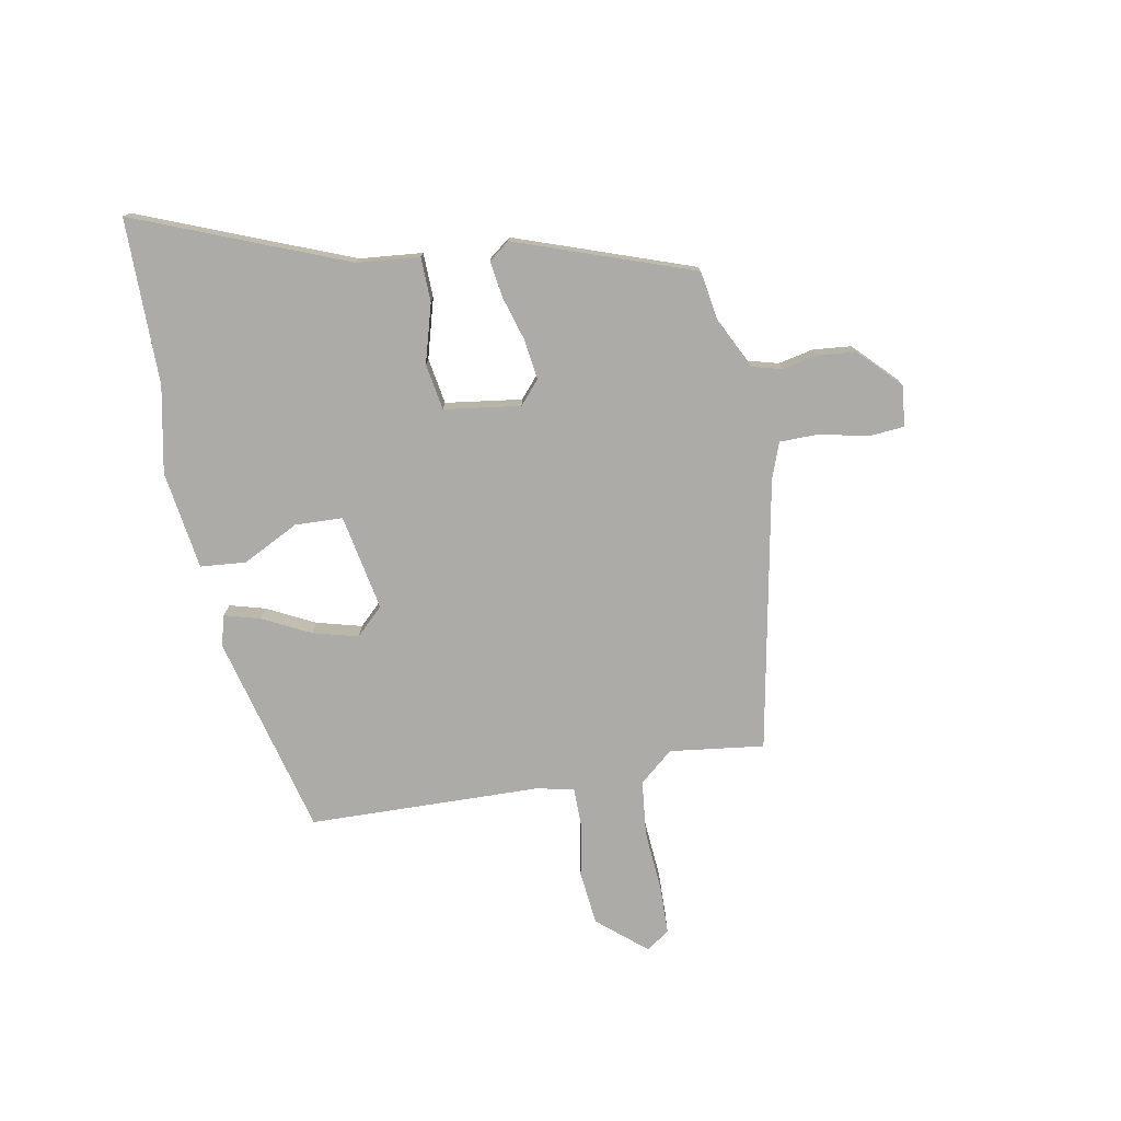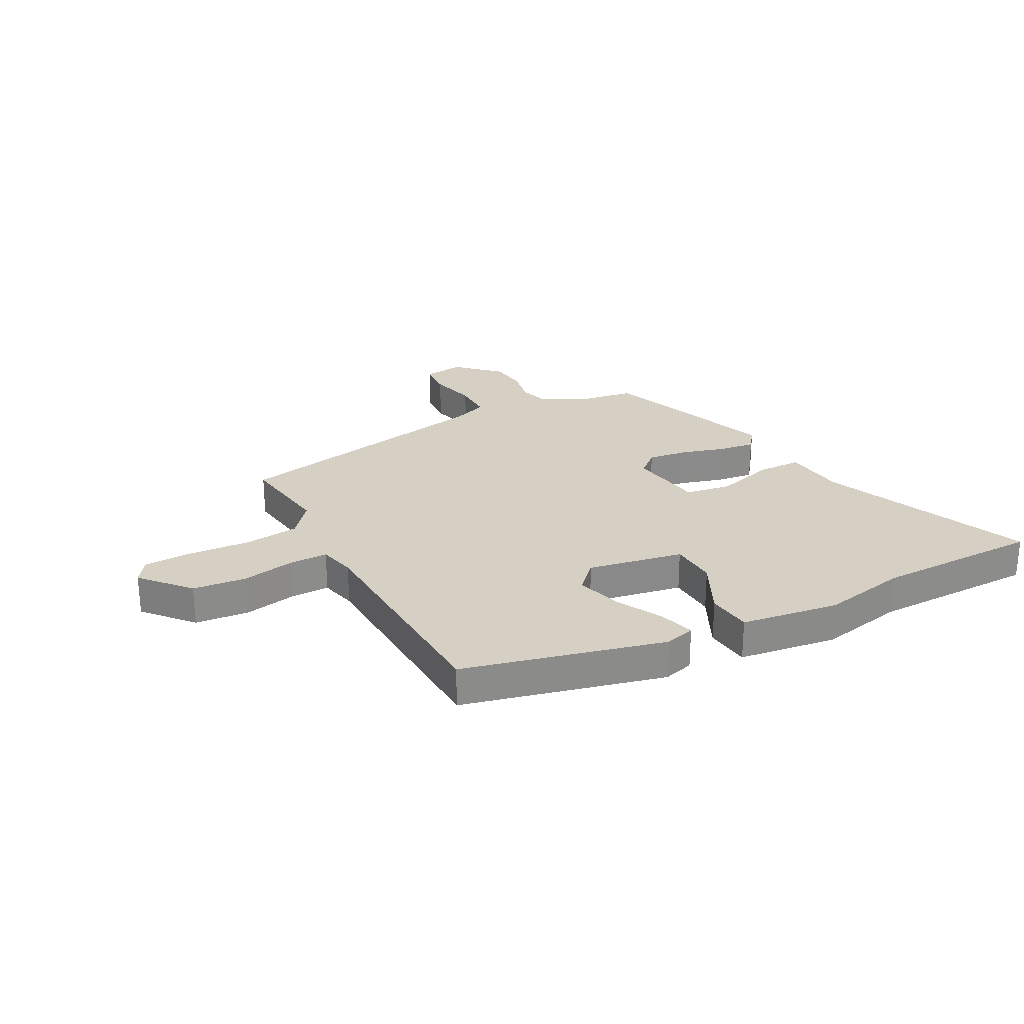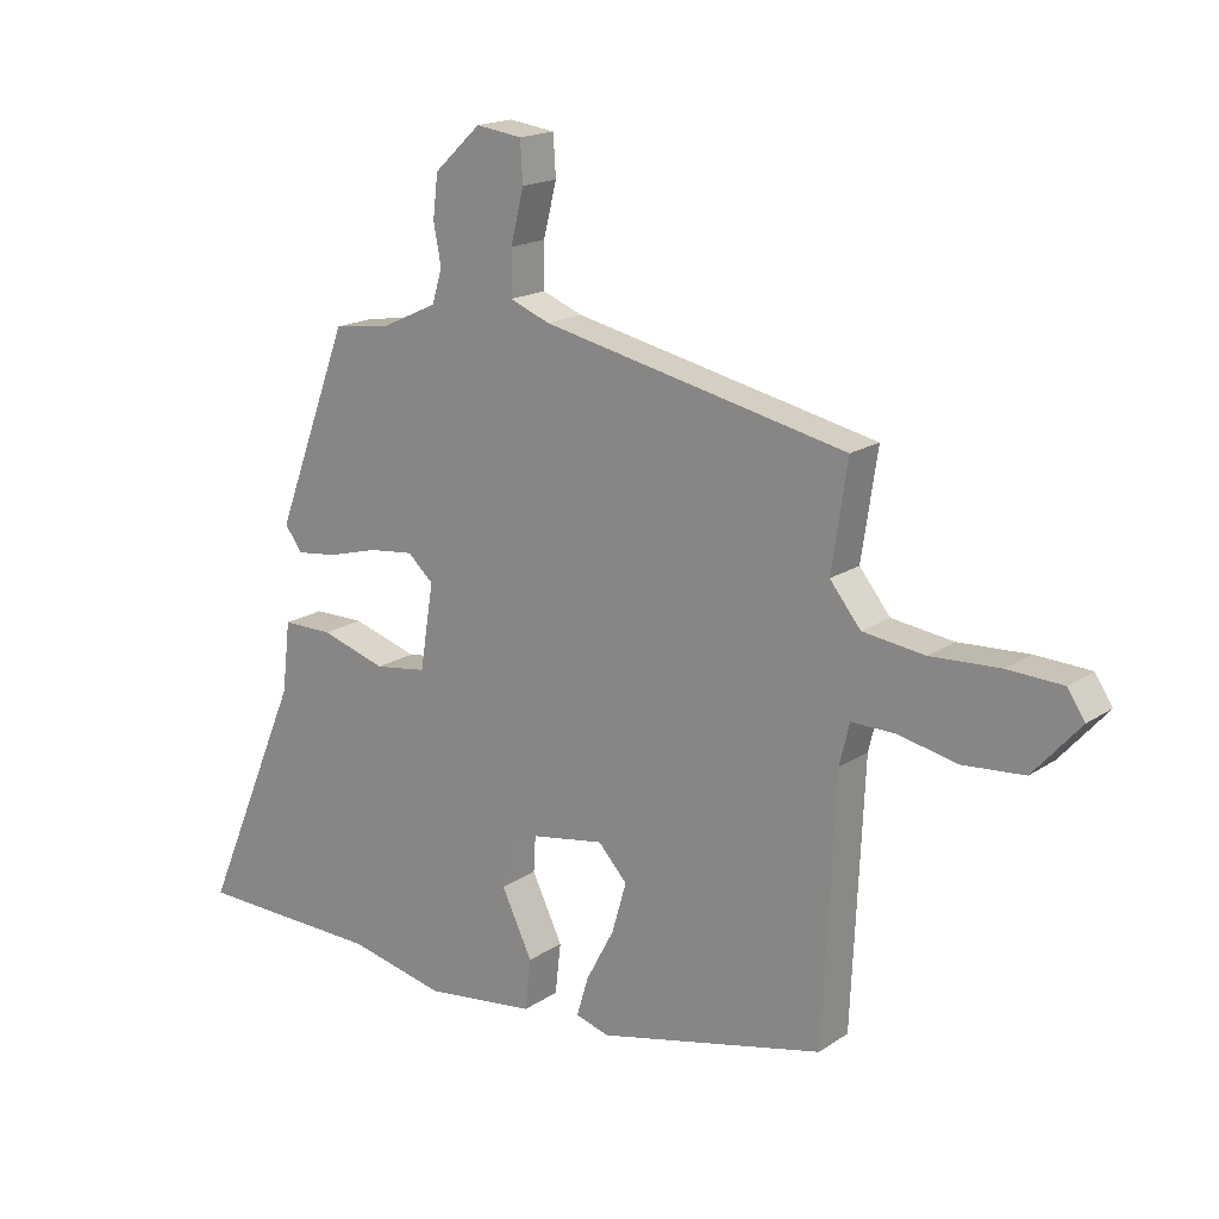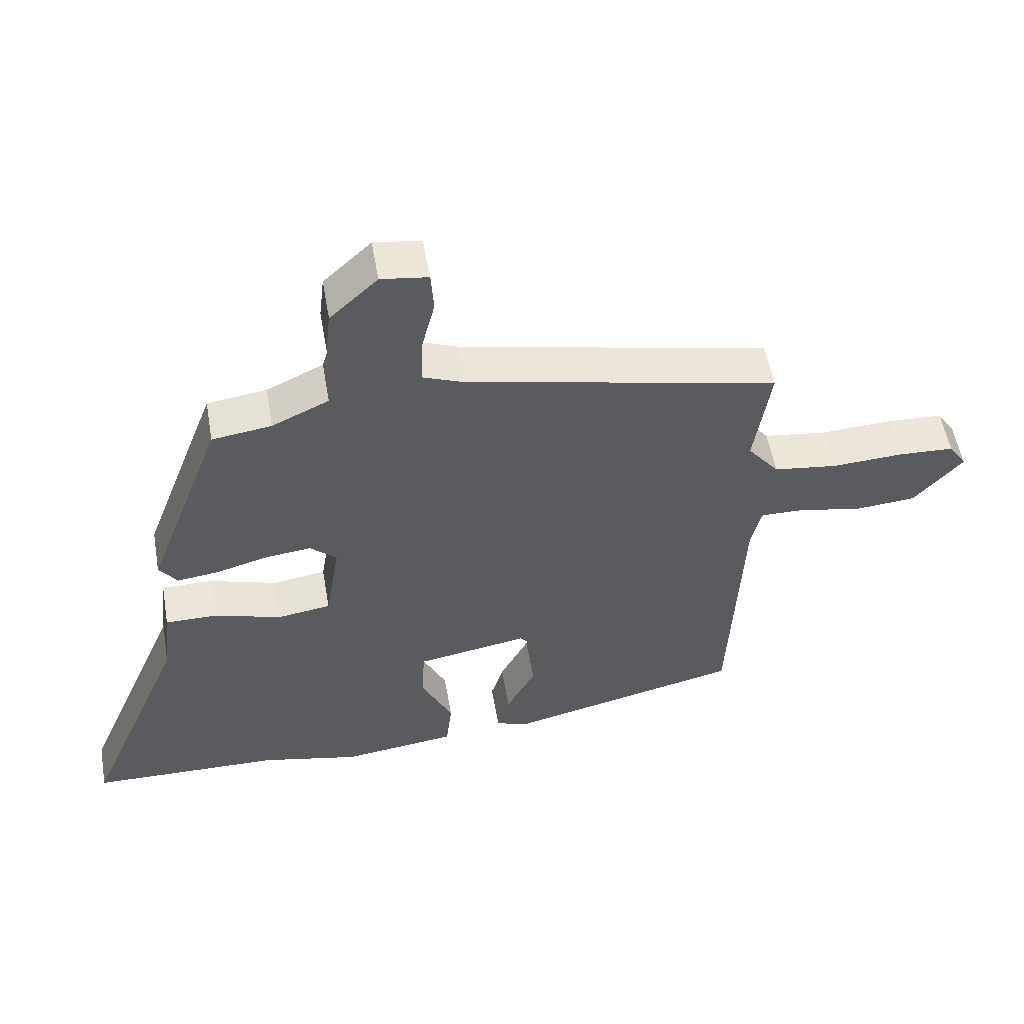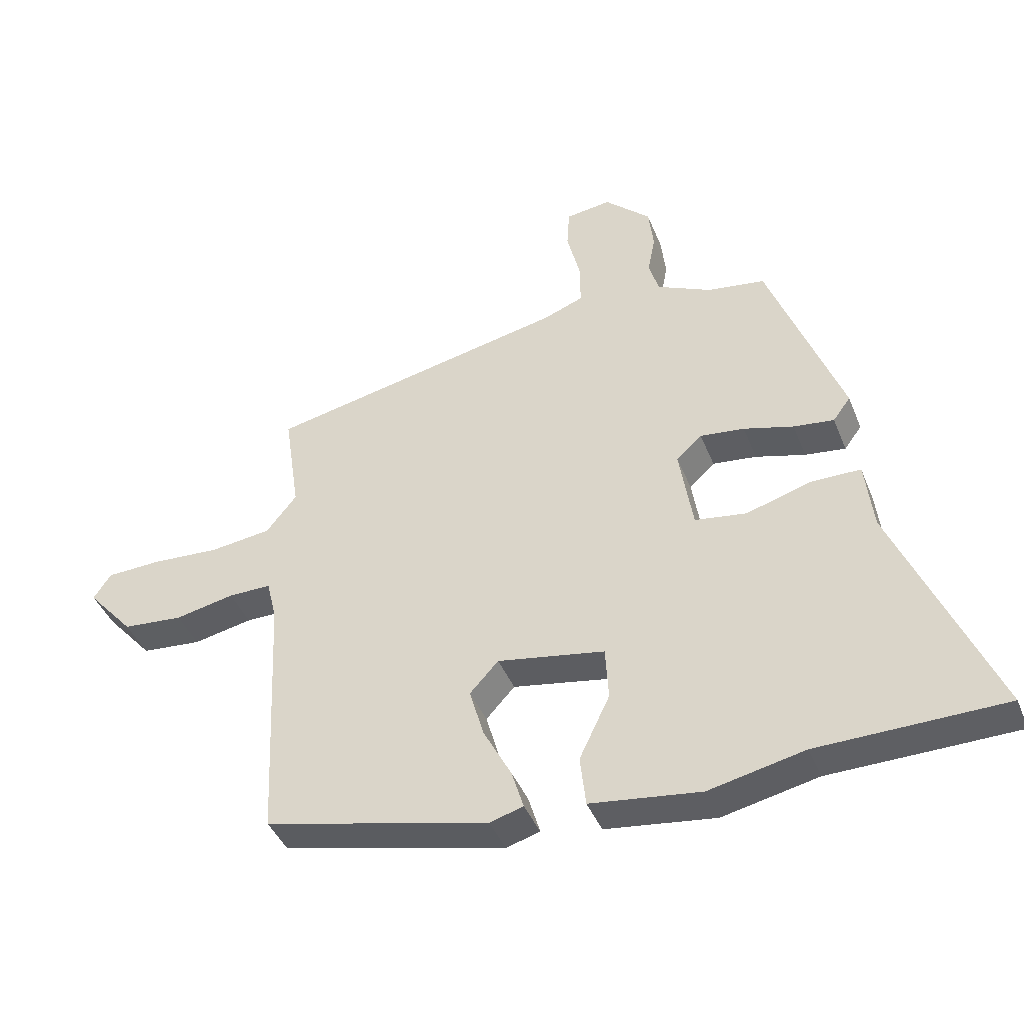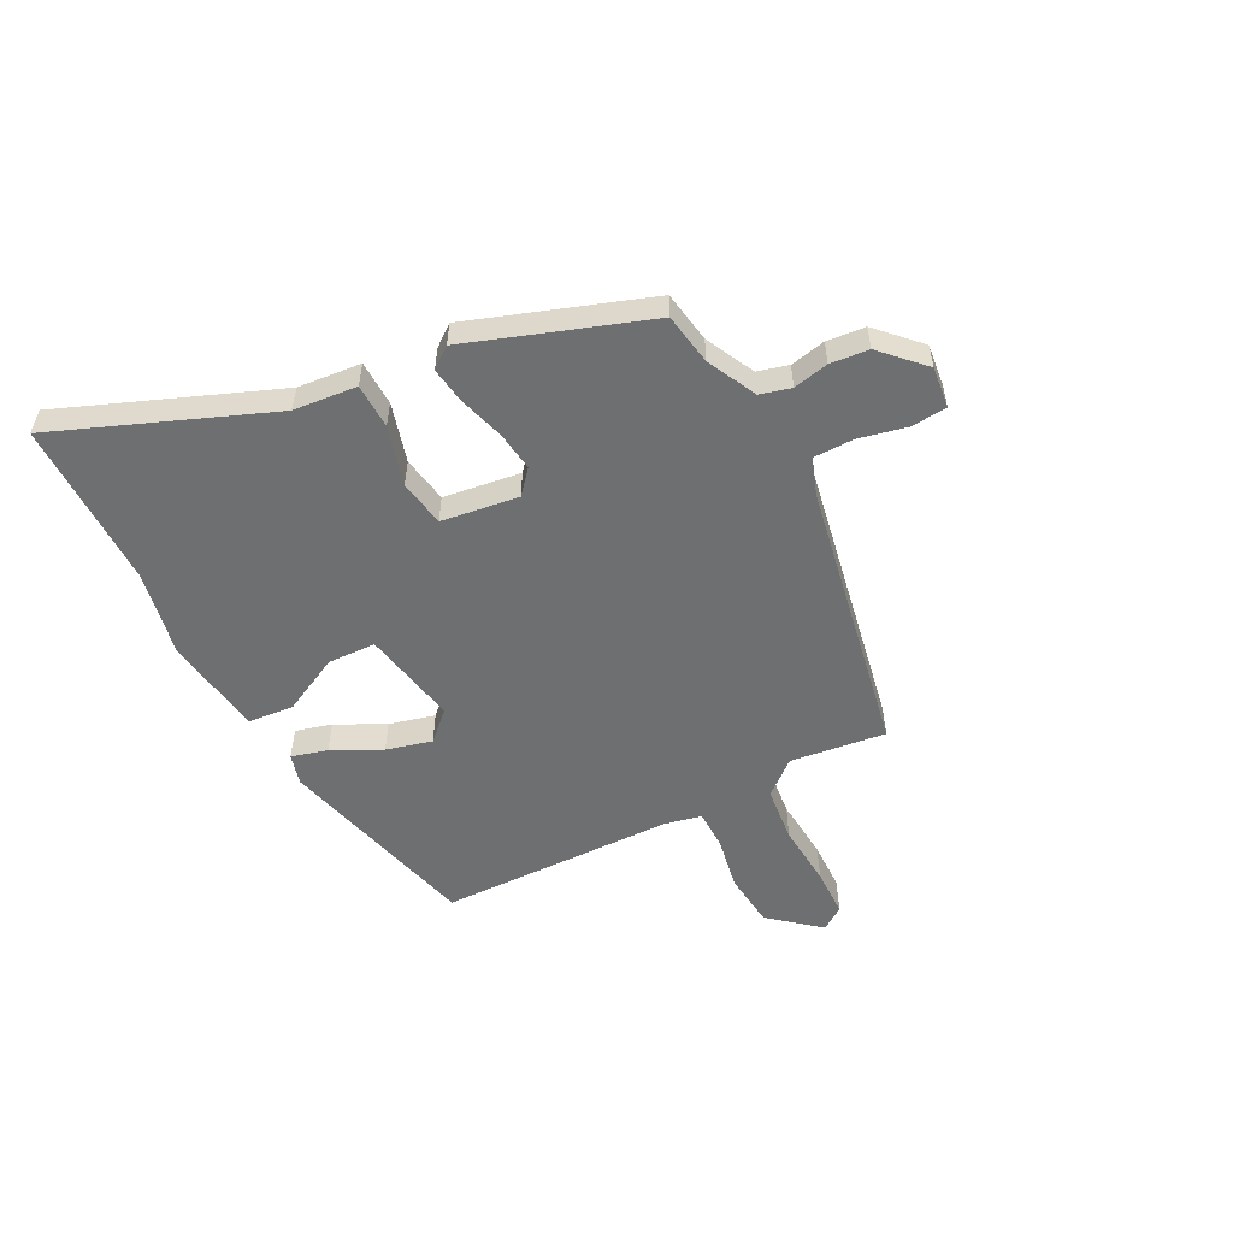
<metadata>
{"format":"obj","ext":"obj","renderer":"f3d","projection":"perspective","resolution":1024,"background":"white","views":[{"elev":-76.3,"azim":-78.3,"up":"+Y"},{"elev":26.4,"azim":152.7,"up":"+Y"},{"elev":17.6,"azim":37.7,"up":"+Z"},{"elev":54.2,"azim":-9.9,"up":"+Z"},{"elev":-41.5,"azim":-159.3,"up":"+Z"},{"elev":-54.5,"azim":-61.3,"up":"+Y"}]}
</metadata>
<code>
v -0.366 0.07 -0.503
v -0.663 0.07 -0.496
v -0.505 0.07 -0.123
v -0.492 0.07 -0.011
v -0.412 0.07 -0.011
v -0.308 0.07 -0.043
v -0.225 0.07 -0.031
v -0.203 0.07 0.105
v -0.244 0.07 0.142
v -0.315 0.07 0.134
v -0.395 0.07 0.112
v -0.46 0.07 0.104
v -0.488 0.07 0.142
v -0.37 0.07 0.456
v -0.278 0.07 0.469
v -0.19 0.07 0.51
v -0.174 0.07 0.564
v -0.186 0.07 0.627
v -0.178 0.07 0.695
v -0.104 0.07 0.764
v -0.031 0.07 0.754
v -0.027 0.07 0.69
v -0.048 0.07 0.606
v -0.049 0.07 0.535
v 0.015 0.07 0.51
v 0.498 0.07 0.406
v 0.473 0.07 0.238
v 0.522 0.07 0.177
v 0.62 0.07 0.164
v 0.731 0.07 0.17
v 0.818 0.07 0.166
v 0.846 0.07 0.124
v 0.771 0.07 0.039
v 0.674 0.07 0.031
v 0.579 0.07 0.051
v 0.51 0.07 0.052
v 0.494 0.07 -0.014
v 0.475 0.07 -0.428
v 0.114 0.07 -0.512
v 0.06 0.07 -0.496
v 0.079 0.07 -0.433
v 0.124 0.07 -0.348
v 0.147 0.07 -0.268
v 0.101 0.07 -0.218
v -0.071 0.07 -0.247
v -0.076 0.07 -0.332
v -0.027 0.07 -0.434
v -0.036 0.07 -0.515
v -0.213 0.07 -0.537
v -0.366 0 -0.503
v -0.663 0 -0.496
v -0.505 0 -0.123
v -0.492 0 -0.011
v -0.412 0 -0.011
v -0.308 0 -0.043
v -0.225 0 -0.031
v -0.203 0 0.105
v -0.244 0 0.142
v -0.315 0 0.134
v -0.395 0 0.112
v -0.46 0 0.104
v -0.488 0 0.142
v -0.37 0 0.456
v -0.278 0 0.469
v -0.19 0 0.51
v -0.174 0 0.564
v -0.186 0 0.627
v -0.178 0 0.695
v -0.104 0 0.764
v -0.031 0 0.754
v -0.027 0 0.69
v -0.048 0 0.606
v -0.049 0 0.535
v 0.015 0 0.51
v 0.498 0 0.406
v 0.473 0 0.238
v 0.522 0 0.177
v 0.62 0 0.164
v 0.731 0 0.17
v 0.818 0 0.166
v 0.846 0 0.124
v 0.771 0 0.039
v 0.674 0 0.031
v 0.579 0 0.051
v 0.51 0 0.052
v 0.494 0 -0.014
v 0.475 0 -0.428
v 0.114 0 -0.512
v 0.06 0 -0.496
v 0.079 0 -0.433
v 0.124 0 -0.348
v 0.147 0 -0.268
v 0.101 0 -0.218
v -0.071 0 -0.247
v -0.076 0 -0.332
v -0.027 0 -0.434
v -0.036 0 -0.515
v -0.213 0 -0.537
f 48 49 1
f 47 48 1
f 46 47 1
f 1 2 3
f 46 1 3
f 45 46 3
f 4 5 6
f 3 4 6
f 45 3 6
f 44 45 6
f 40 41 42
f 39 40 42
f 38 39 42
f 37 38 42
f 36 37 42 43
f 33 34 35
f 32 33 35
f 31 32 35
f 30 31 35
f 29 30 35
f 28 29 35 36
f 36 43 44
f 28 36 44
f 27 28 44
f 21 22 23
f 20 21 23
f 19 20 23
f 18 19 23
f 17 18 23
f 16 17 23 24
f 15 16 24 25
f 15 25 26
f 14 15 26
f 13 14 26
f 12 13 26
f 11 12 26
f 10 11 26
f 44 6 7
f 44 7 8
f 27 44 8
f 9 10 26 27
f 8 9 27
f 50 98 97
f 50 97 96
f 50 96 95
f 52 51 50
f 52 50 95
f 52 95 94
f 55 54 53
f 55 53 52
f 55 52 94
f 55 94 93
f 91 90 89
f 91 89 88
f 91 88 87
f 91 87 86
f 92 91 86 85
f 84 83 82
f 84 82 81
f 84 81 80
f 84 80 79
f 84 79 78
f 85 84 78 77
f 93 92 85
f 93 85 77
f 93 77 76
f 72 71 70
f 72 70 69
f 72 69 68
f 72 68 67
f 72 67 66
f 73 72 66 65
f 74 73 65 64
f 75 74 64
f 75 64 63
f 75 63 62
f 75 62 61
f 75 61 60
f 75 60 59
f 56 55 93
f 57 56 93
f 57 93 76
f 76 75 59 58
f 76 58 57
f 1 50 51 2
f 2 51 52 3
f 3 52 53 4
f 4 53 54 5
f 5 54 55 6
f 6 55 56 7
f 7 56 57 8
f 8 57 58 9
f 9 58 59 10
f 10 59 60 11
f 11 60 61 12
f 12 61 62 13
f 13 62 63 14
f 14 63 64 15
f 15 64 65 16
f 16 65 66 17
f 17 66 67 18
f 18 67 68 19
f 19 68 69 20
f 20 69 70 21
f 21 70 71 22
f 22 71 72 23
f 23 72 73 24
f 24 73 74 25
f 25 74 75 26
f 26 75 76 27
f 27 76 77 28
f 28 77 78 29
f 29 78 79 30
f 30 79 80 31
f 31 80 81 32
f 32 81 82 33
f 33 82 83 34
f 34 83 84 35
f 35 84 85 36
f 36 85 86 37
f 37 86 87 38
f 38 87 88 39
f 39 88 89 40
f 40 89 90 41
f 41 90 91 42
f 42 91 92 43
f 43 92 93 44
f 44 93 94 45
f 45 94 95 46
f 46 95 96 47
f 47 96 97 48
f 48 97 98 49
f 49 98 50 1

</code>
